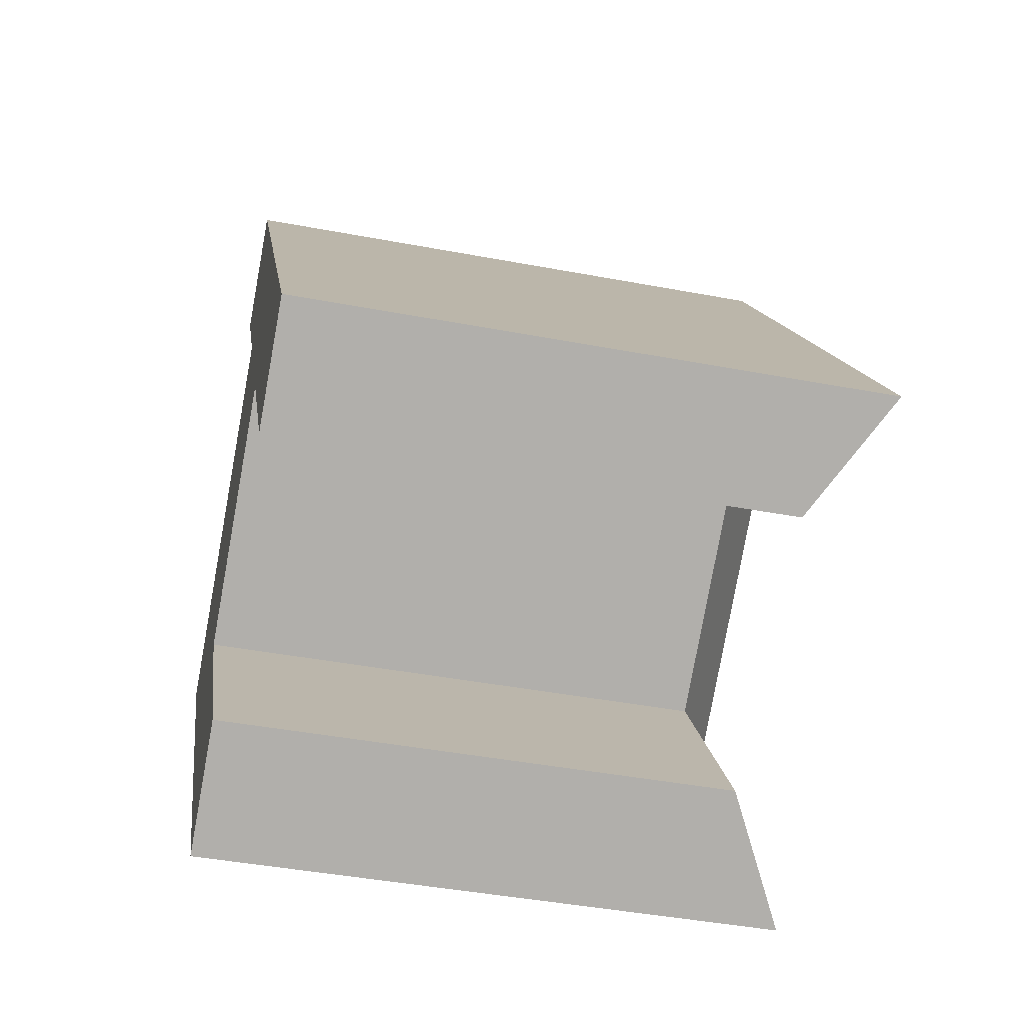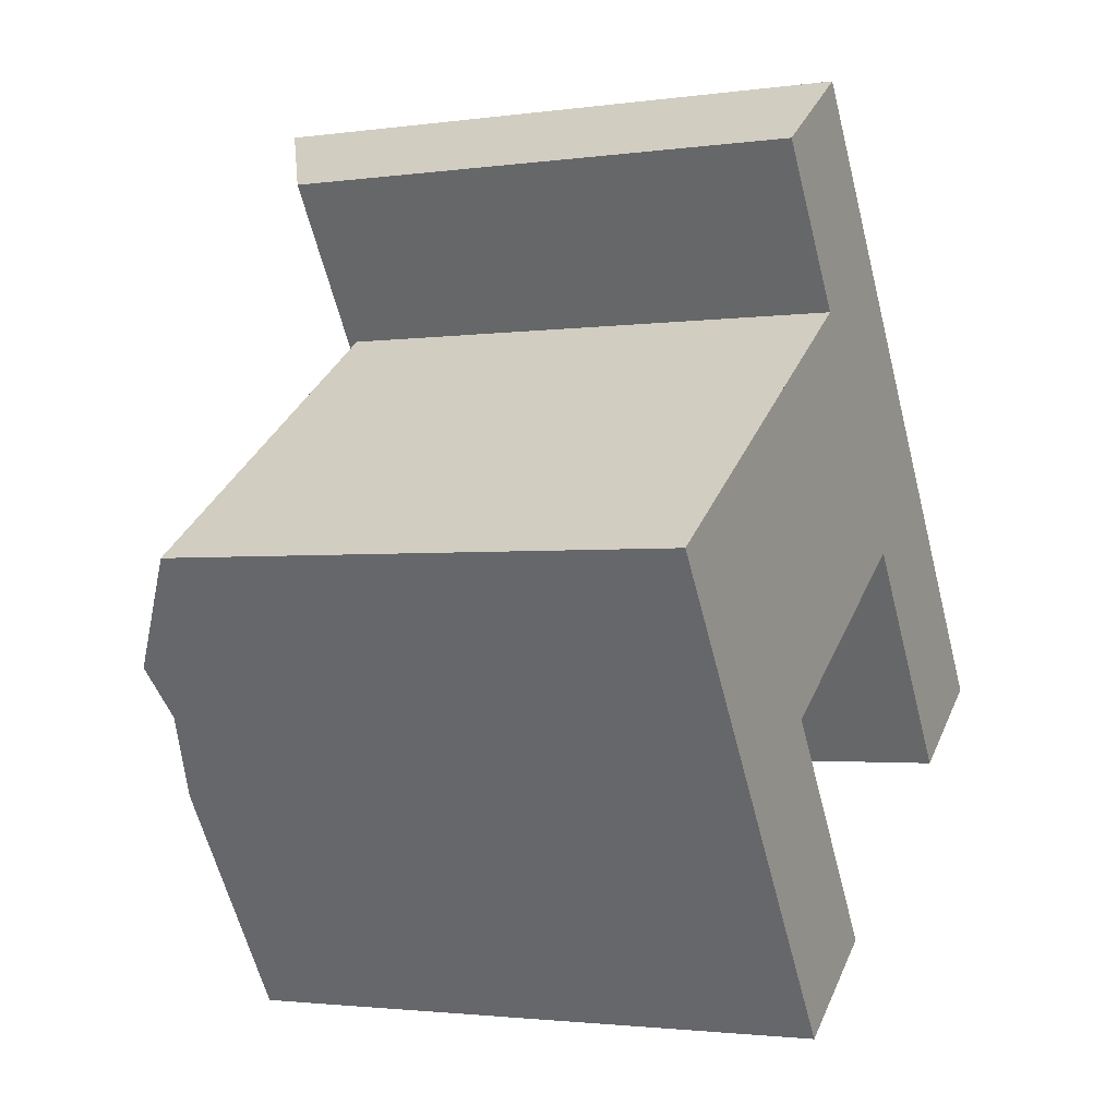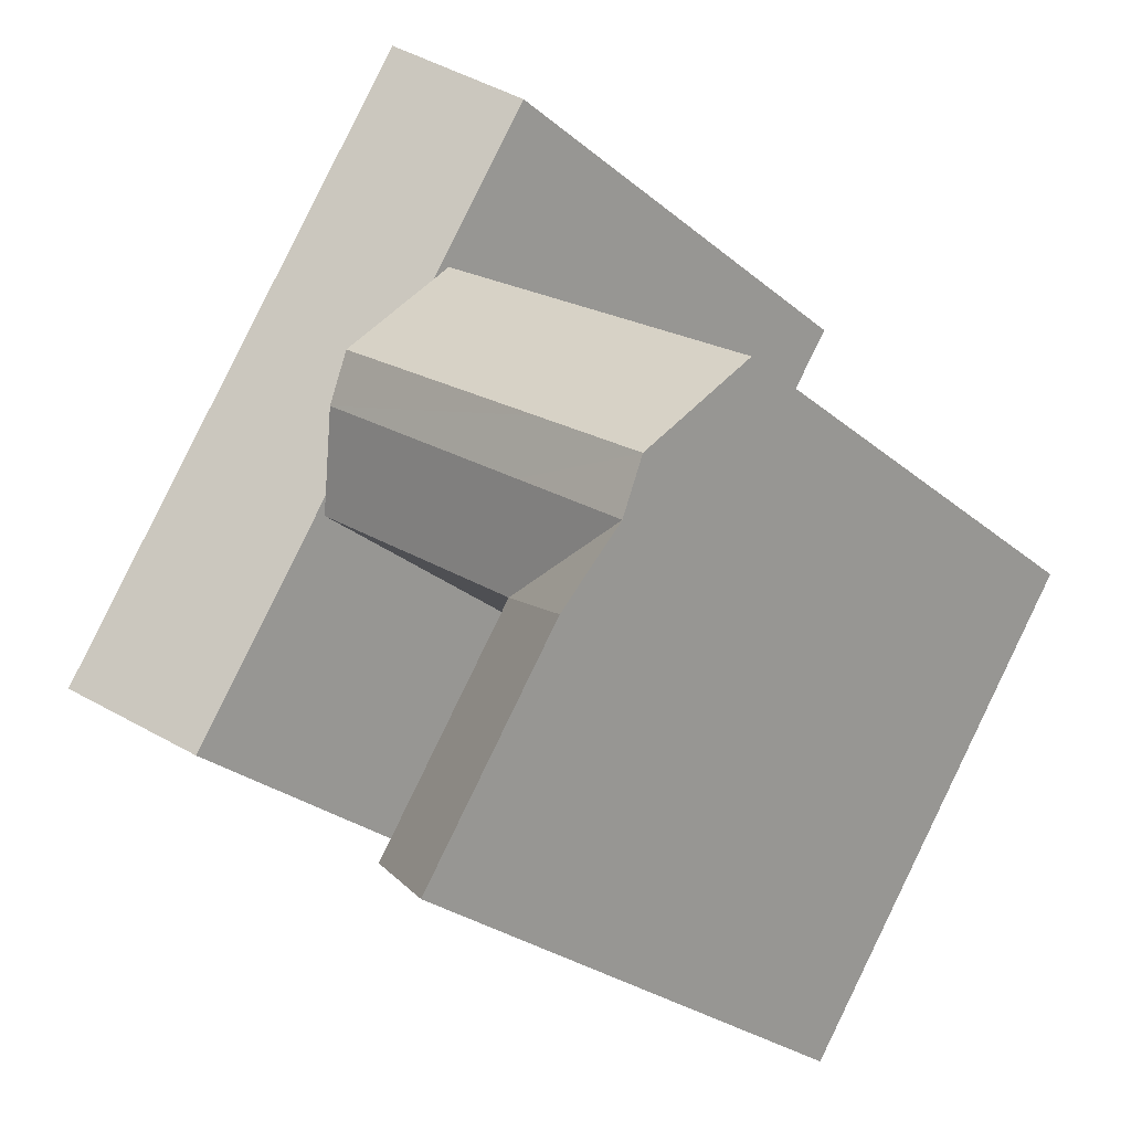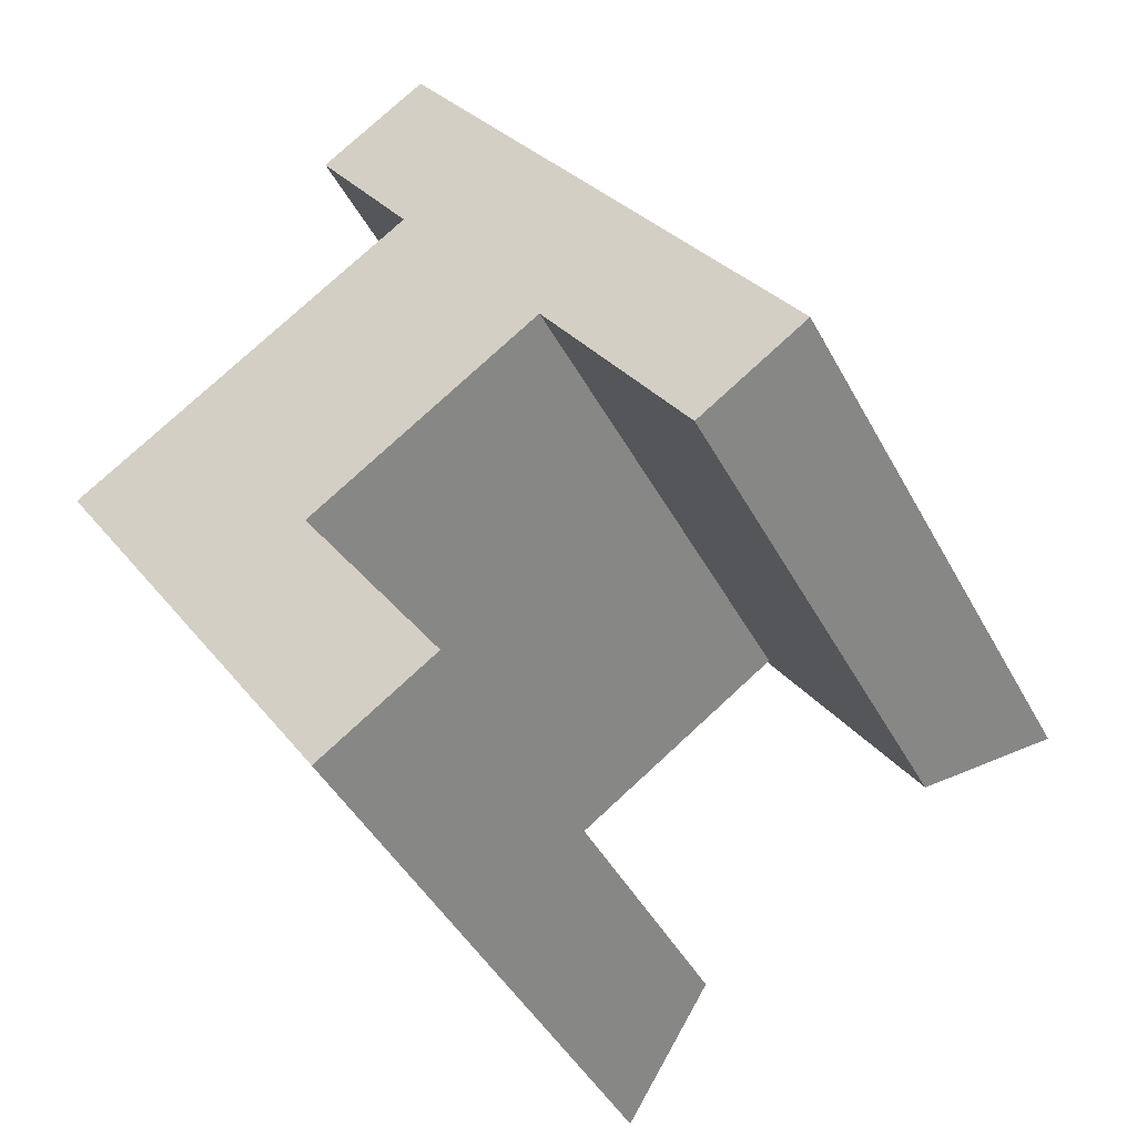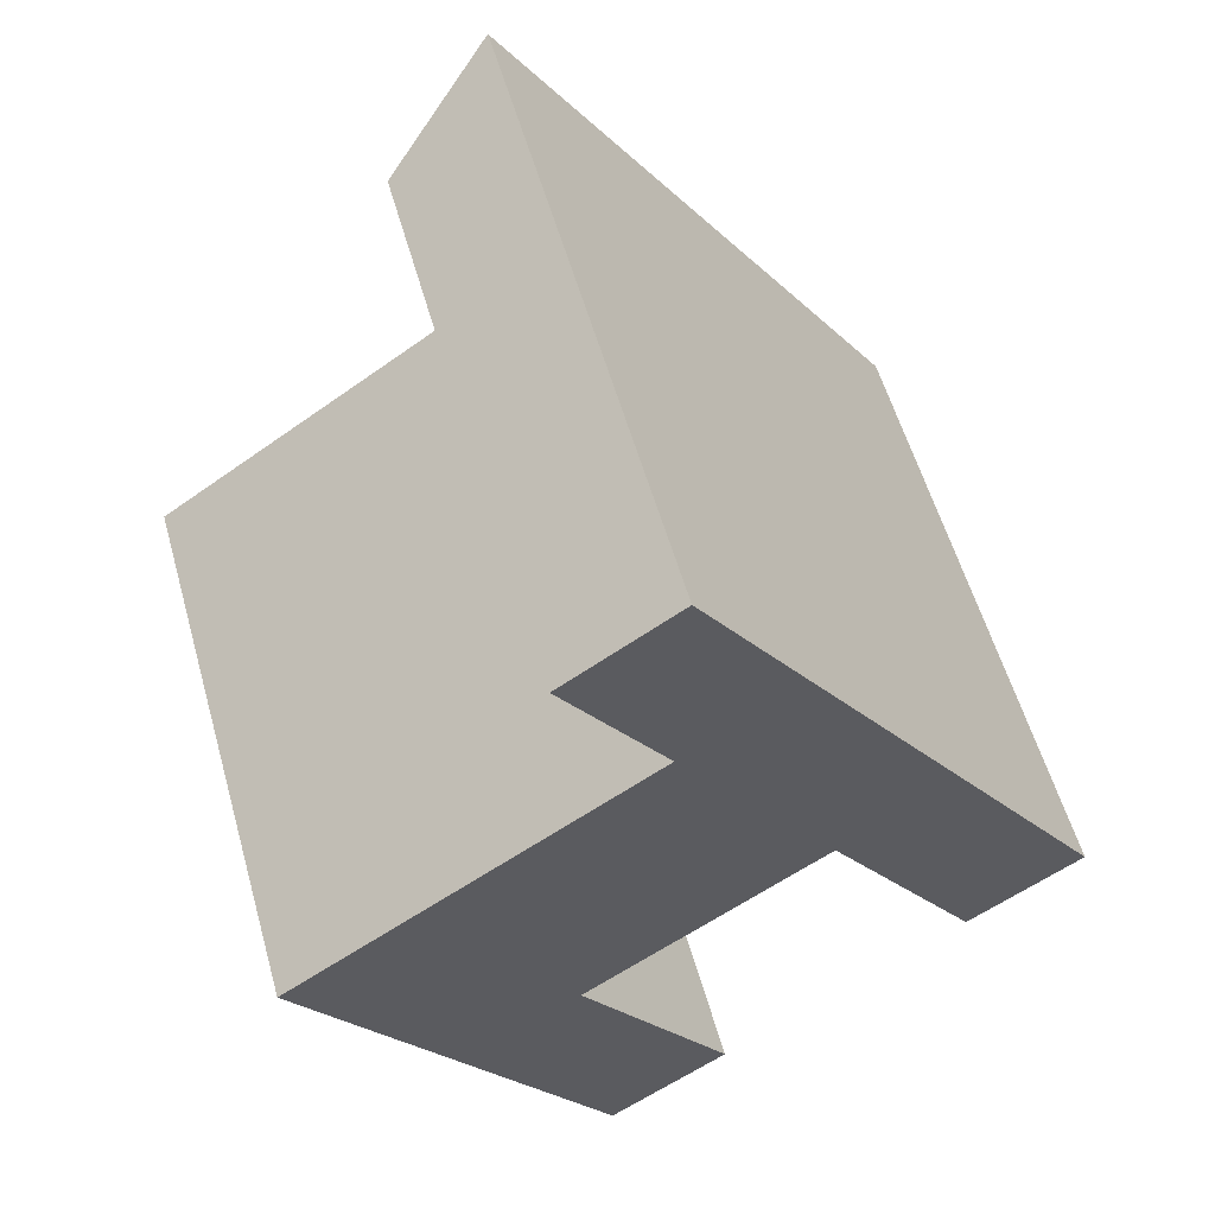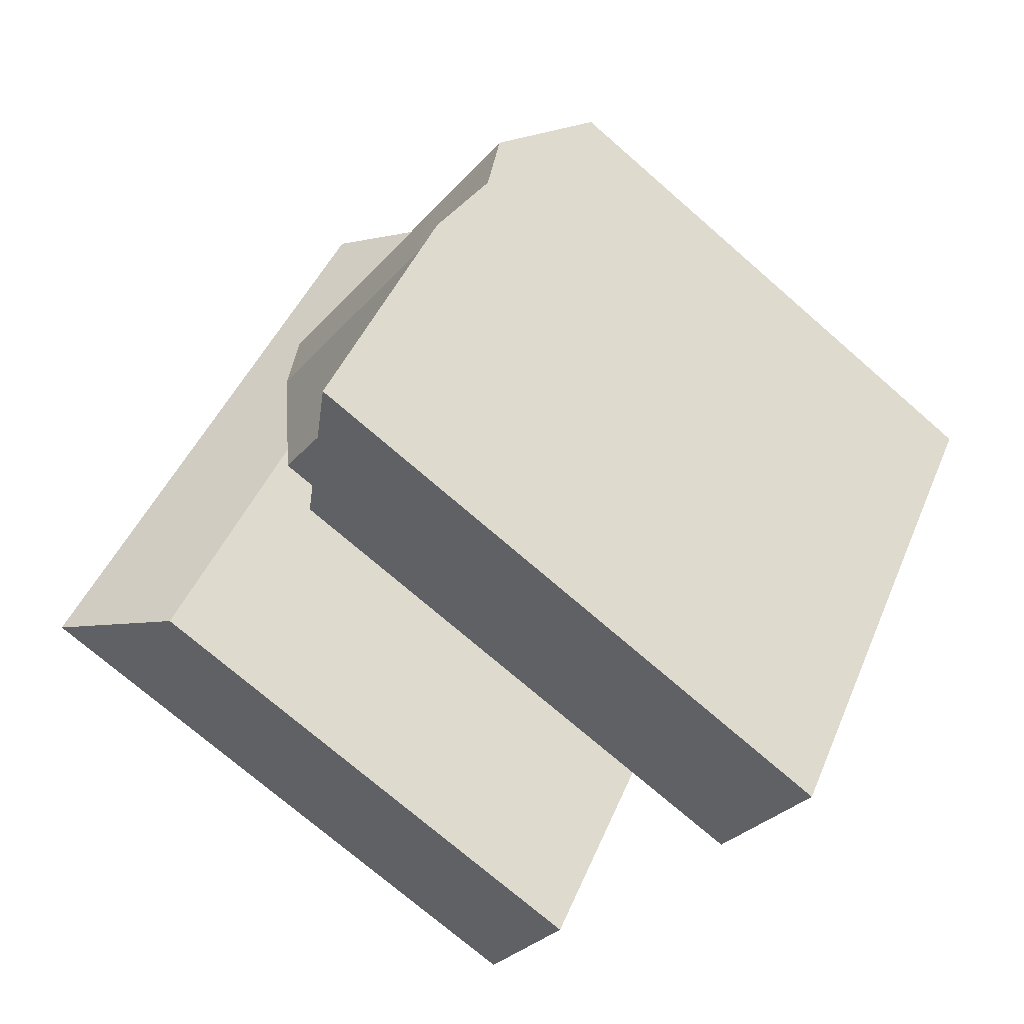
<metadata>
{"format":"obj","ext":"obj","renderer":"f3d","projection":"perspective","resolution":1024,"background":"white","views":[{"elev":-43.8,"azim":77.5,"up":"+Z"},{"elev":-2.1,"azim":-63.8,"up":"+Z"},{"elev":-27.3,"azim":-141.6,"up":"+Z"},{"elev":-44.3,"azim":26.6,"up":"+Z"},{"elev":56.5,"azim":-15.7,"up":"+Z"},{"elev":-72.8,"azim":-131.1,"up":"+Z"}]}
</metadata>
<code>
v  25.33 25.15 3.665
v  31.4 3.245e-16 -5.299
v  31.41 25.15 -5.3
v  19.03 25.15 12.96
v  14.84 25.15 19.14
v  25.33 -2.245e-16 3.666
v  19.03 -7.936e-16 12.96
v  14.84 -1.172e-15 19.14
v  20.8 22.14 0.537
v  20.8 21.72 0.537
v  20.39 22.14 1.139
v  26.87 5.16e-16 -8.427
v  20.8 -3.292e-17 0.5377
v  26.87 22.14 -8.428
v  14.48 21.72 9.861
v  14.48 22.14 9.861
v  14.91 22.14 9.234
v  10.29 22.14 16.04
v  10.29 -9.822e-16 16.04
v  14.48 -6.038e-16 9.861
v  6.348 5.779e-16 -9.437
v  12.39 24.7 -18.42
v  12.39 1.128e-15 -18.42
v  4.15 3.777e-16 -6.169
v  2.824 2.57e-16 -4.197
v  0 0 0
v  0.0004621 21.72 -0.0006869
v  6.349 24.7 -9.438
v  4.15 23.97 -6.17
v  2.824 24.5 -4.198
v  18.59 23.97 3.798
v  17.32 24.5 5.673
v  17.32 22.14 5.673
v  18.59 22.14 3.798
v  4.799 -2.001e-16 3.268
v  4.799 21.72 3.267
v  17.17 21.72 -15.13
v  17.17 9.261e-16 -15.12
v  11.13 21.72 -6.14
v  11.13 3.759e-16 -6.139
v  7.623 24.5 -0.9302
v  8.929 23.97 -2.871
g defaultobject
f 1 2 3
f 2 1 4
f 2 4 5
f 2 5 6
f 6 5 7
f 7 5 8
f 9 10 11
f 10 12 13
f 12 10 9
f 12 9 14
f 15 16 17
f 16 15 18
f 18 15 19
f 19 15 20
f 21 22 23
f 22 21 24
f 22 24 25
f 22 25 26
f 22 26 27
f 22 27 28
f 28 27 29
f 29 27 30
f 17 31 32
f 31 17 33
f 31 33 34
f 31 34 11
f 15 35 20
f 35 15 26
f 26 15 36
f 26 36 27
f 12 3 2
f 3 12 14
f 5 19 8
f 19 5 18
f 23 37 38
f 37 23 22
f 38 39 40
f 39 38 37
f 40 10 13
f 10 40 39
f 2 13 12
f 13 2 6
f 38 21 23
f 21 38 40
f 21 40 24
f 24 40 13
f 24 13 6
f 24 6 7
f 24 7 25
f 25 7 26
f 26 7 35
f 35 7 20
f 20 7 19
f 19 7 8
f 17 36 15
f 36 17 27
f 27 17 30
f 30 17 41
f 41 17 32
f 37 28 39
f 28 37 22
f 29 39 28
f 9 3 14
f 3 9 1
f 1 9 11
f 1 11 4
f 4 11 34
f 4 34 33
f 4 33 17
f 4 17 16
f 4 16 18
f 4 18 5
f 11 42 31
f 42 11 29
f 29 11 39
f 39 11 10
f 31 41 32
f 41 31 42
f 41 42 30
f 30 42 29

</code>
